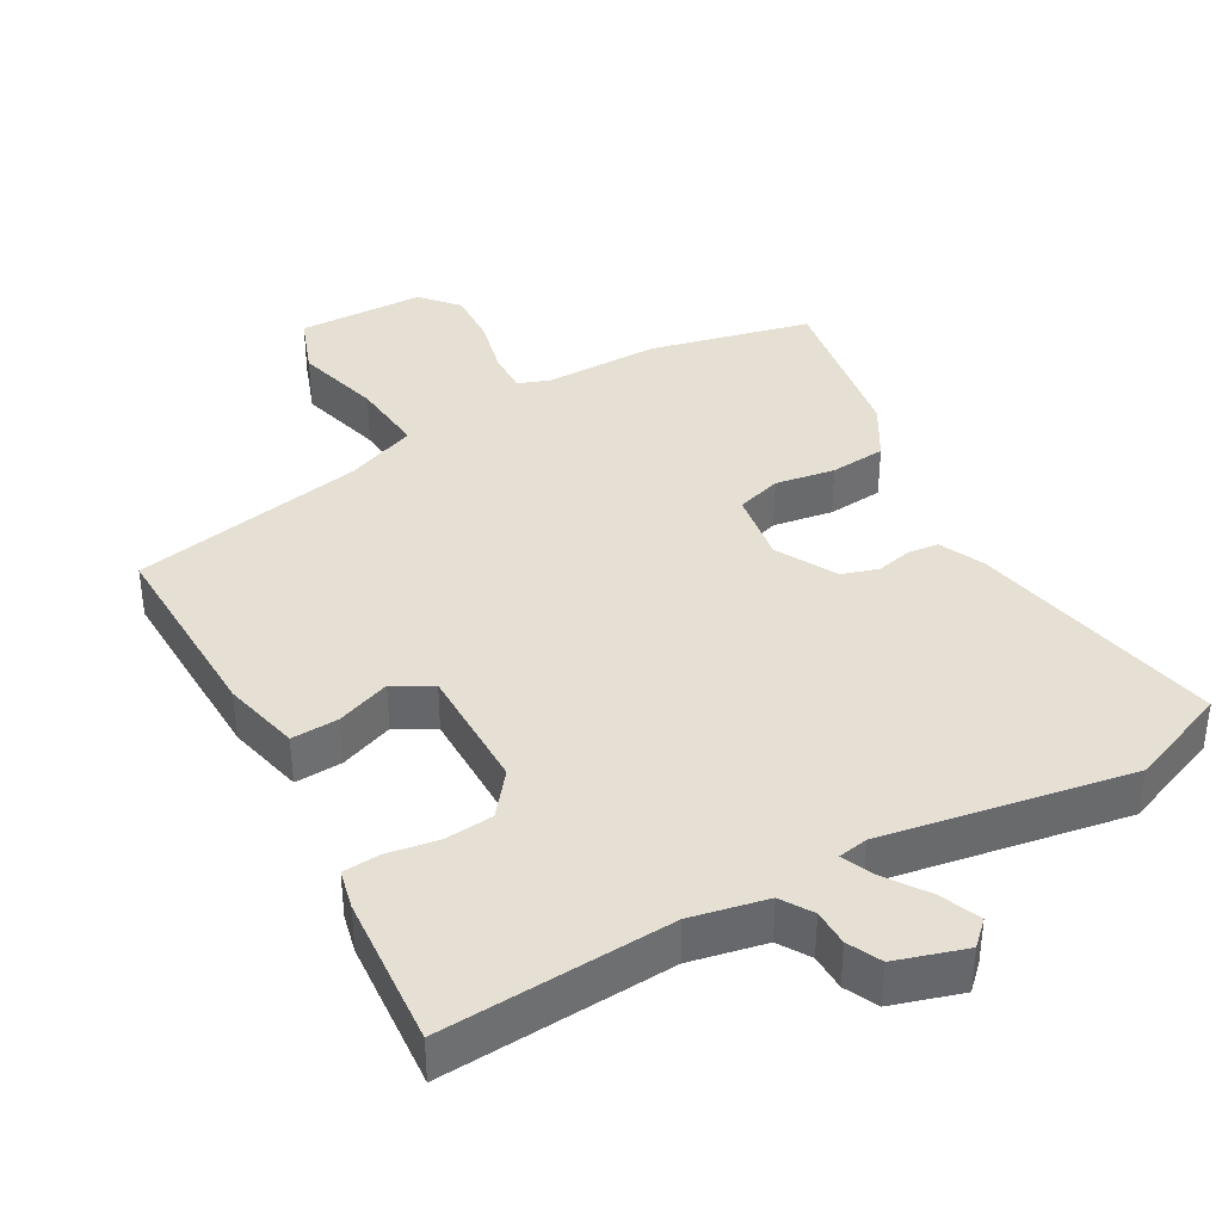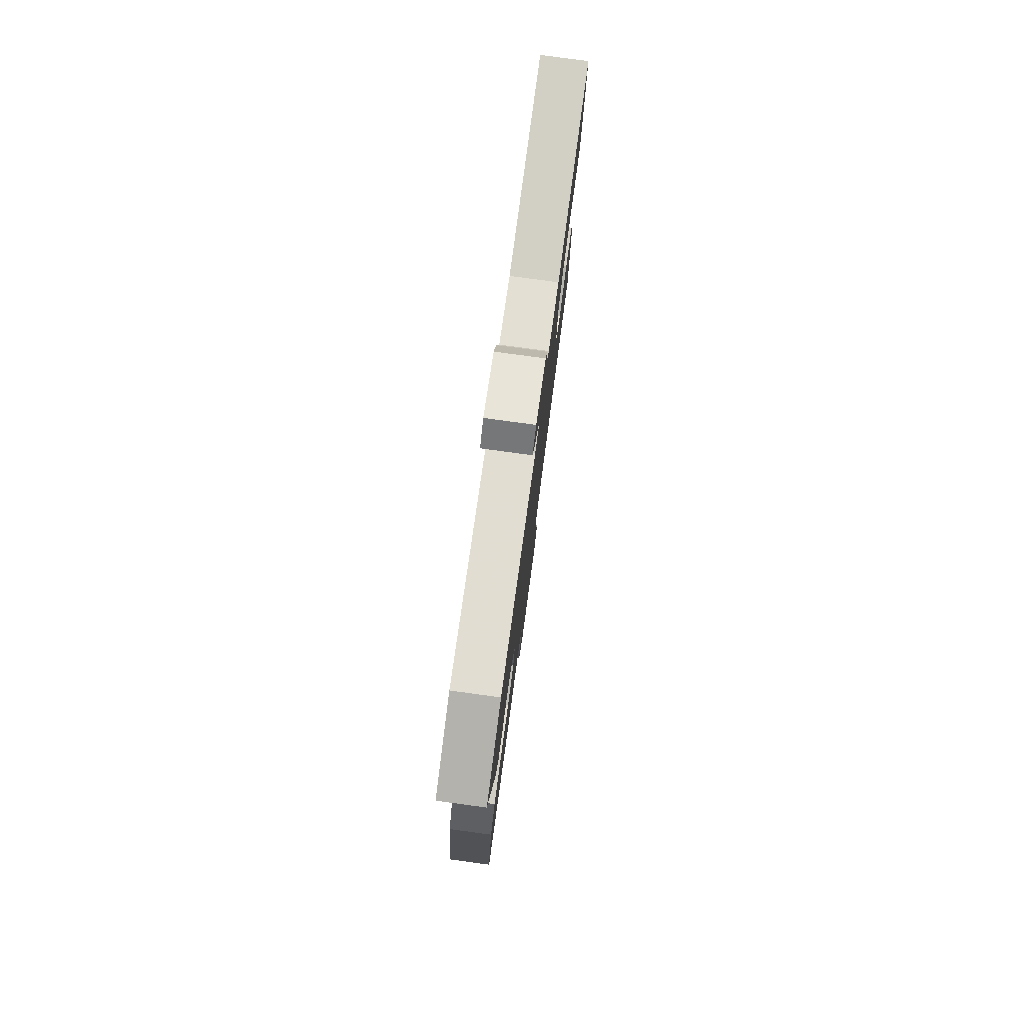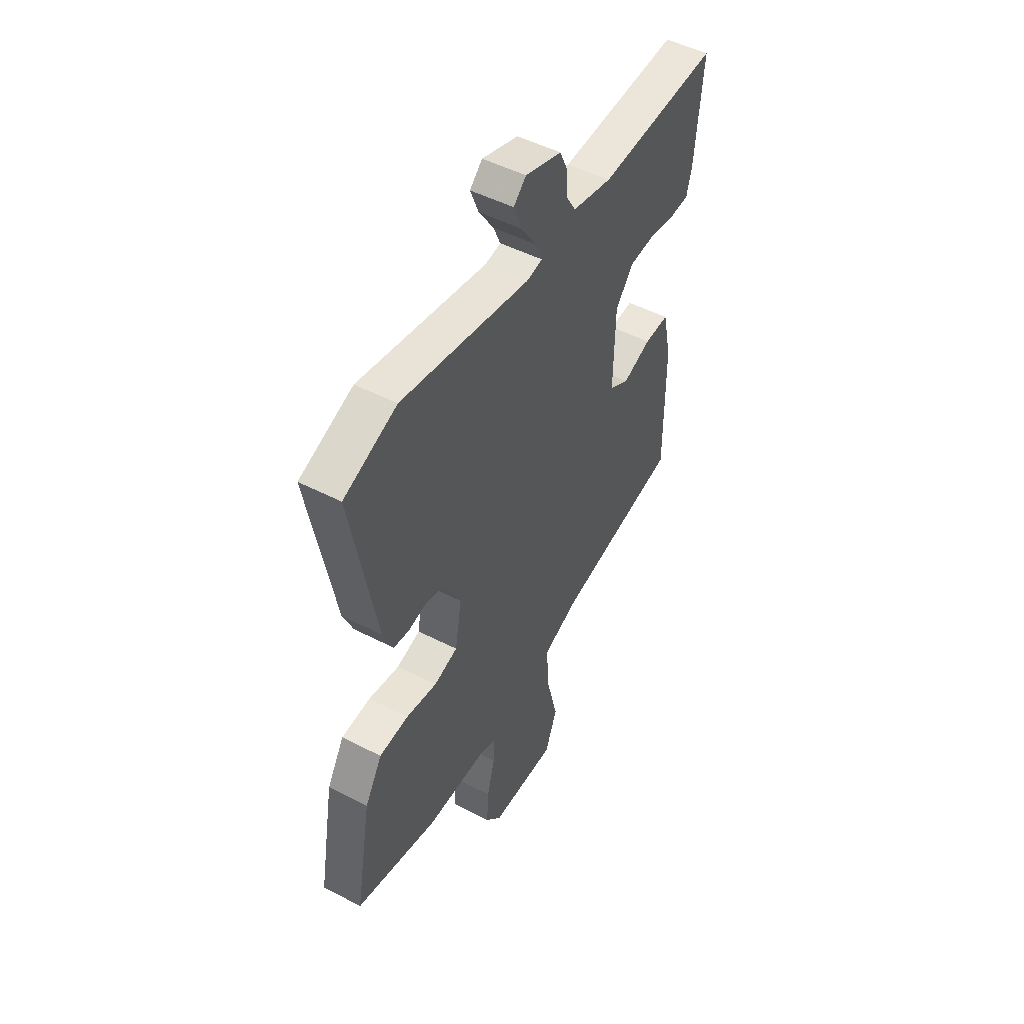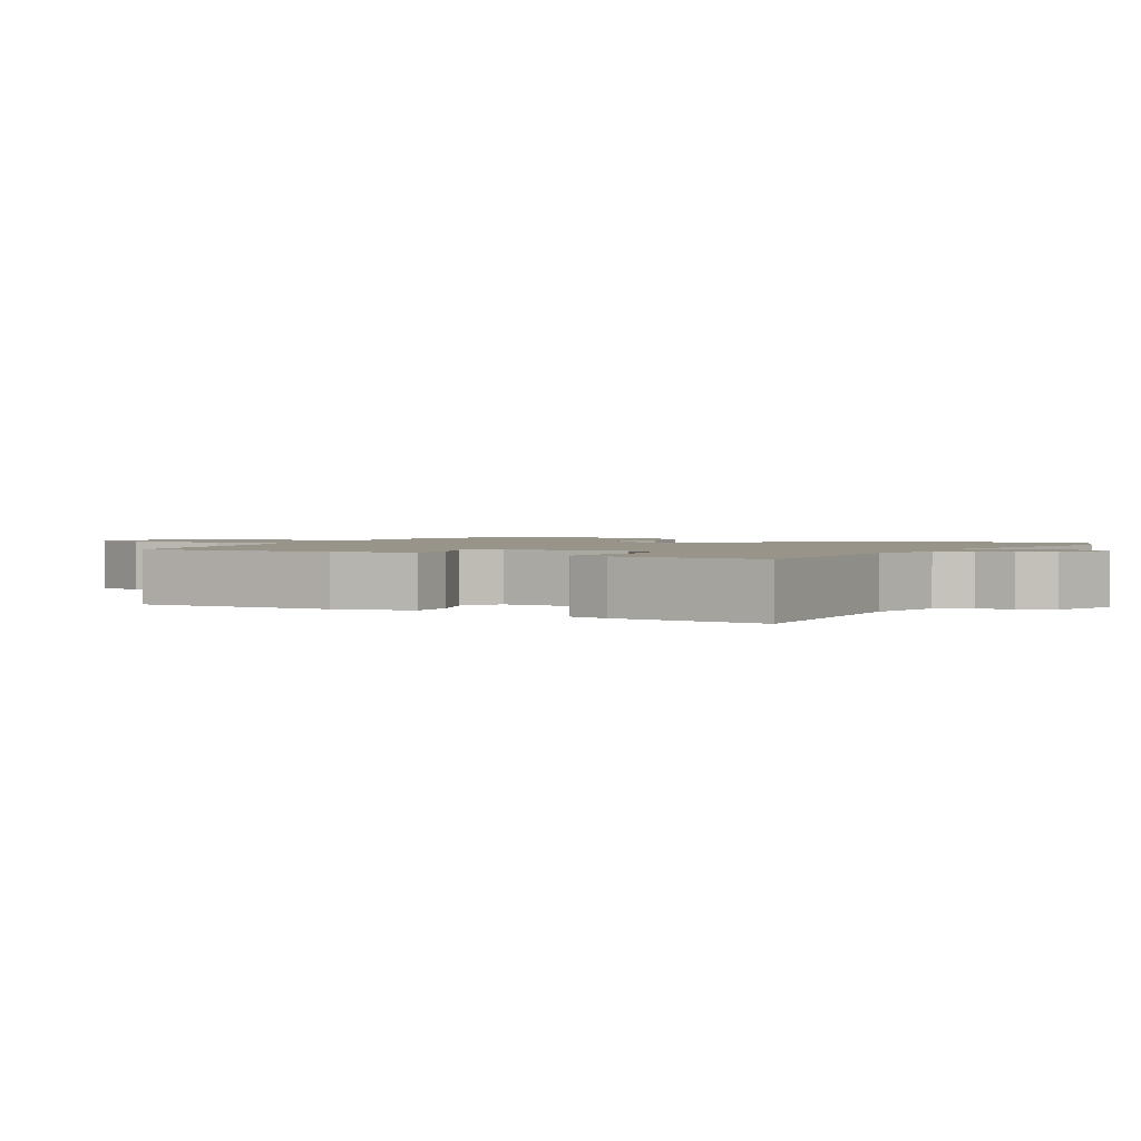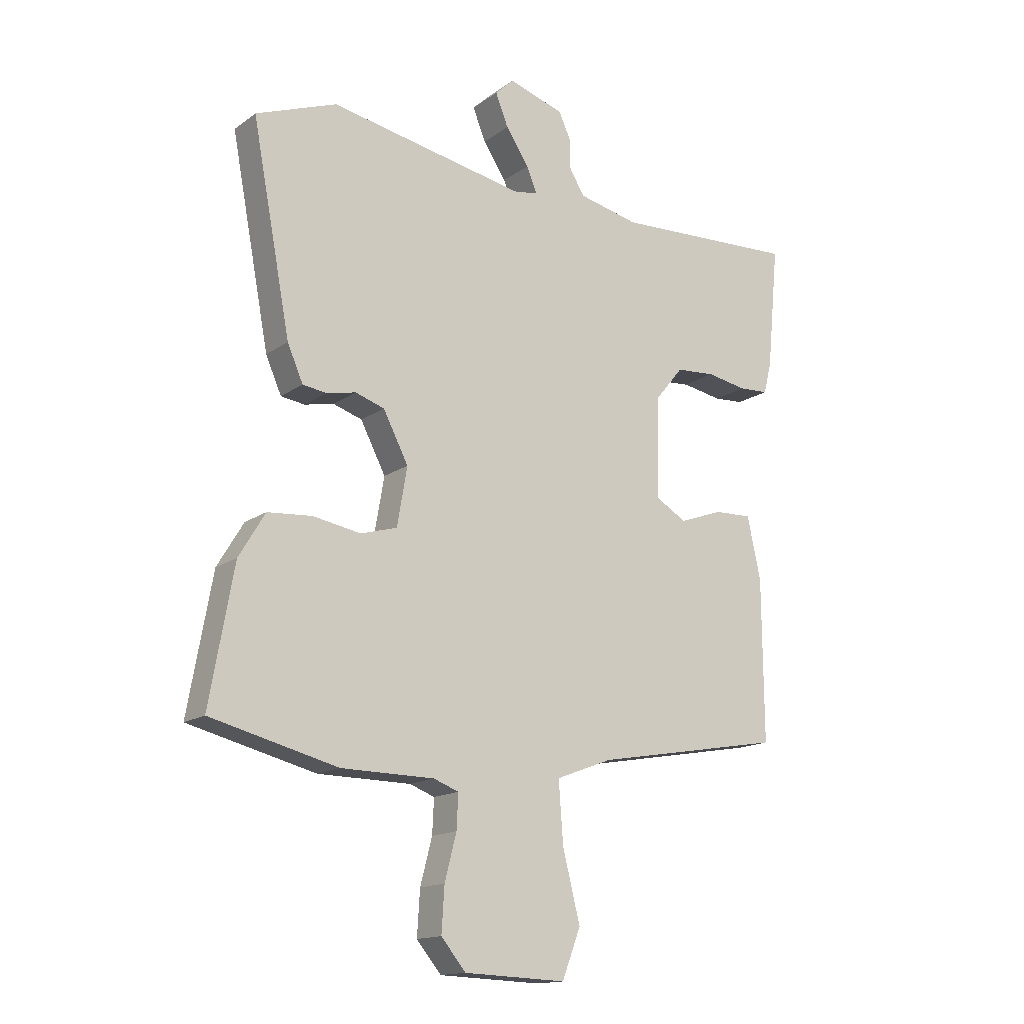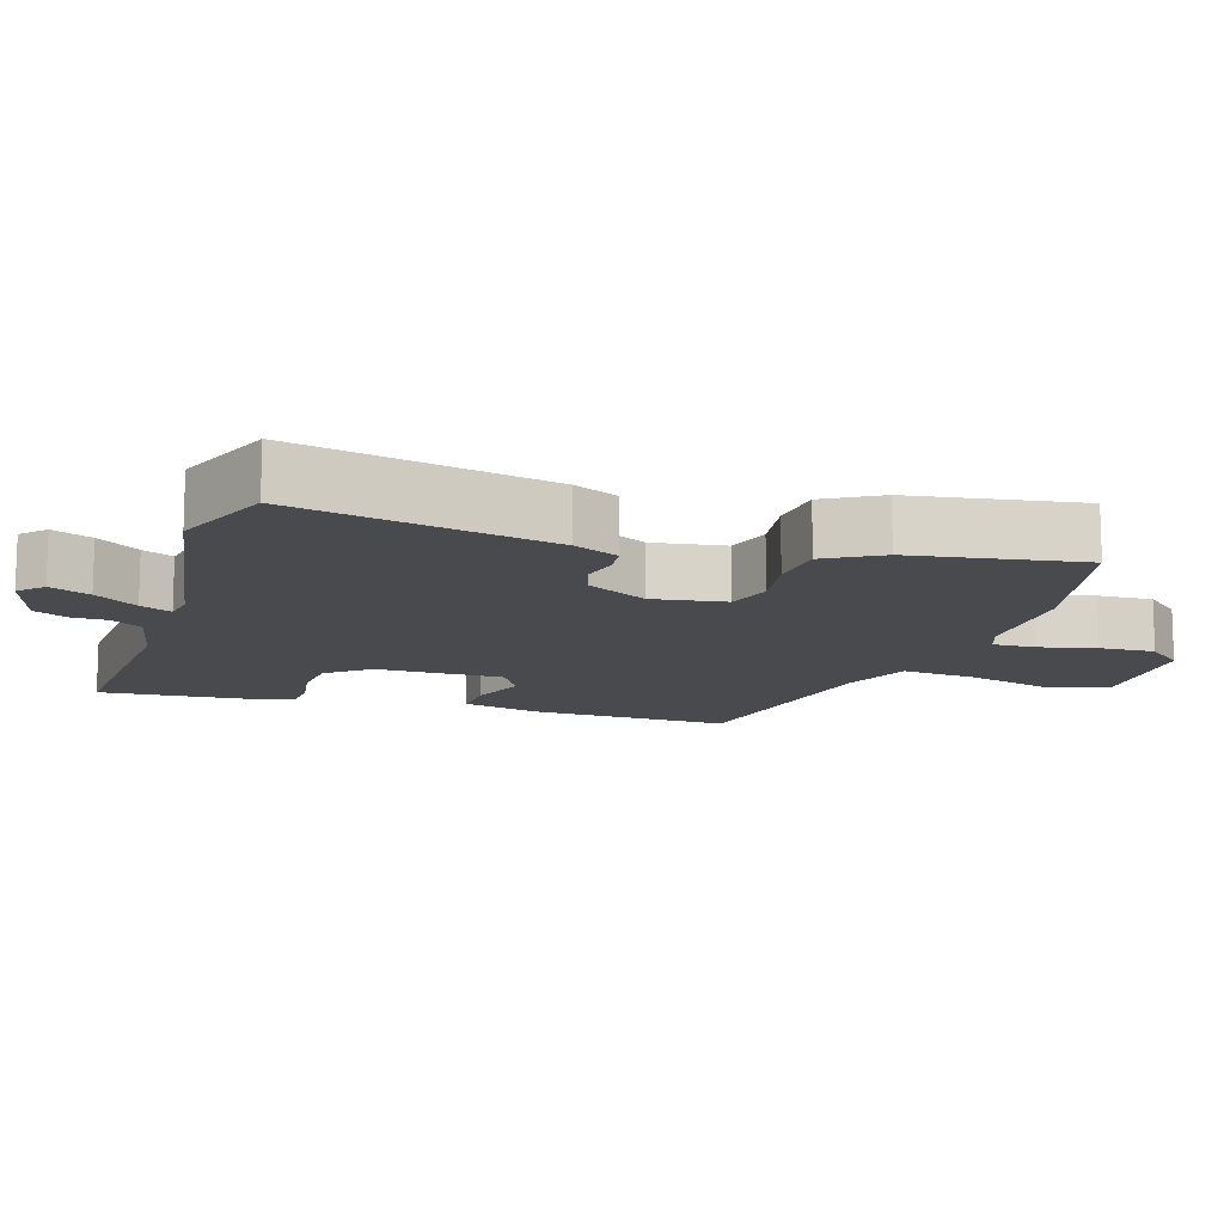
<metadata>
{"format":"obj","ext":"obj","renderer":"f3d","projection":"perspective","resolution":1024,"background":"white","views":[{"elev":38.2,"azim":-30.3,"up":"+Y"},{"elev":79.3,"azim":97.7,"up":"+Z"},{"elev":49.5,"azim":119.7,"up":"+Z"},{"elev":1.7,"azim":-60.6,"up":"+Y"},{"elev":-15.2,"azim":145.6,"up":"+Z"},{"elev":-12.9,"azim":71.3,"up":"+Y"}]}
</metadata>
<code>
v 0.588 0.07 -0.478
v 0.361 0.07 -0.535
v 0.195 0.07 -0.537
v 0.15 0.07 -0.554
v 0.153 0.07 -0.615
v 0.174 0.07 -0.696
v 0.179 0.07 -0.775
v 0.135 0.07 -0.828
v -0.047 0.07 -0.835
v -0.08 0.07 -0.749
v -0.049 0.07 -0.625
v -0.041 0.07 -0.517
v -0.141 0.07 -0.479
v -0.479 0.07 -0.419
v -0.477 0.07 -0.132
v -0.453 0.07 -0.021
v -0.386 0.07 -0.023
v -0.308 0.07 -0.051
v -0.254 0.07 -0.019
v -0.258 0.07 0.163
v -0.307 0.07 0.223
v -0.377 0.07 0.228
v -0.449 0.07 0.215
v -0.502 0.07 0.218
v -0.516 0.07 0.274
v -0.537 0.07 0.492
v -0.208 0.07 0.477
v -0.1 0.07 0.501
v -0.073 0.07 0.546
v -0.073 0.07 0.598
v -0.051 0.07 0.646
v 0.048 0.07 0.678
v 0.082 0.07 0.646
v 0.059 0.07 0.588
v 0.018 0.07 0.526
v -0.001 0.07 0.481
v 0.042 0.07 0.474
v 0.394 0.07 0.54
v 0.539 0.07 0.485
v 0.47 0.07 0.118
v 0.442 0.07 0.054
v 0.399 0.07 0.048
v 0.347 0.07 0.059
v 0.295 0.07 0.042
v 0.25 0.07 -0.045
v 0.268 0.07 -0.149
v 0.333 0.07 -0.168
v 0.418 0.07 -0.153
v 0.498 0.07 -0.159
v 0.545 0.07 -0.237
v 0.588 0 -0.478
v 0.361 0 -0.535
v 0.195 0 -0.537
v 0.15 0 -0.554
v 0.153 0 -0.615
v 0.174 0 -0.696
v 0.179 0 -0.775
v 0.135 0 -0.828
v -0.047 0 -0.835
v -0.08 0 -0.749
v -0.049 0 -0.625
v -0.041 0 -0.517
v -0.141 0 -0.479
v -0.479 0 -0.419
v -0.477 0 -0.132
v -0.453 0 -0.021
v -0.386 0 -0.023
v -0.308 0 -0.051
v -0.254 0 -0.019
v -0.258 0 0.163
v -0.307 0 0.223
v -0.377 0 0.228
v -0.449 0 0.215
v -0.502 0 0.218
v -0.516 0 0.274
v -0.537 0 0.492
v -0.208 0 0.477
v -0.1 0 0.501
v -0.073 0 0.546
v -0.073 0 0.598
v -0.051 0 0.646
v 0.048 0 0.678
v 0.082 0 0.646
v 0.059 0 0.588
v 0.018 0 0.526
v -0.001 0 0.481
v 0.042 0 0.474
v 0.394 0 0.54
v 0.539 0 0.485
v 0.47 0 0.118
v 0.442 0 0.054
v 0.399 0 0.048
v 0.347 0 0.059
v 0.295 0 0.042
v 0.25 0 -0.045
v 0.268 0 -0.149
v 0.333 0 -0.168
v 0.418 0 -0.153
v 0.498 0 -0.159
v 0.545 0 -0.237
f 1 2 3
f 50 1 3
f 49 50 3
f 48 49 3
f 47 48 3
f 46 47 3 4
f 45 46 4
f 41 42 43
f 40 41 43
f 39 40 43
f 38 39 43
f 37 38 43
f 36 37 43 44
f 33 34 35
f 32 33 35
f 31 32 35
f 30 31 35
f 29 30 35
f 28 29 35 36
f 36 44 45
f 28 36 45
f 27 28 45
f 25 26 27
f 24 25 27
f 23 24 27
f 22 23 27
f 16 17 18
f 15 16 18
f 14 15 18
f 13 14 18
f 12 13 18 19
f 9 10 11
f 8 9 11
f 7 8 11
f 6 7 11
f 5 6 11
f 4 5 11 12
f 12 19 20
f 4 12 20
f 45 4 20
f 21 22 27
f 20 21 27 45
f 53 52 51
f 53 51 100
f 53 100 99
f 53 99 98
f 53 98 97
f 54 53 97 96
f 54 96 95
f 93 92 91
f 93 91 90
f 93 90 89
f 93 89 88
f 93 88 87
f 94 93 87 86
f 85 84 83
f 85 83 82
f 85 82 81
f 85 81 80
f 85 80 79
f 86 85 79 78
f 95 94 86
f 95 86 78
f 95 78 77
f 77 76 75
f 77 75 74
f 77 74 73
f 77 73 72
f 68 67 66
f 68 66 65
f 68 65 64
f 68 64 63
f 69 68 63 62
f 61 60 59
f 61 59 58
f 61 58 57
f 61 57 56
f 61 56 55
f 62 61 55 54
f 70 69 62
f 70 62 54
f 70 54 95
f 77 72 71
f 95 77 71 70
f 1 51 52 2
f 2 52 53 3
f 3 53 54 4
f 4 54 55 5
f 5 55 56 6
f 6 56 57 7
f 7 57 58 8
f 8 58 59 9
f 9 59 60 10
f 10 60 61 11
f 11 61 62 12
f 12 62 63 13
f 13 63 64 14
f 14 64 65 15
f 15 65 66 16
f 16 66 67 17
f 17 67 68 18
f 18 68 69 19
f 19 69 70 20
f 20 70 71 21
f 21 71 72 22
f 22 72 73 23
f 23 73 74 24
f 24 74 75 25
f 25 75 76 26
f 26 76 77 27
f 27 77 78 28
f 28 78 79 29
f 29 79 80 30
f 30 80 81 31
f 31 81 82 32
f 32 82 83 33
f 33 83 84 34
f 34 84 85 35
f 35 85 86 36
f 36 86 87 37
f 37 87 88 38
f 38 88 89 39
f 39 89 90 40
f 40 90 91 41
f 41 91 92 42
f 42 92 93 43
f 43 93 94 44
f 44 94 95 45
f 45 95 96 46
f 46 96 97 47
f 47 97 98 48
f 48 98 99 49
f 49 99 100 50
f 50 100 51 1

</code>
